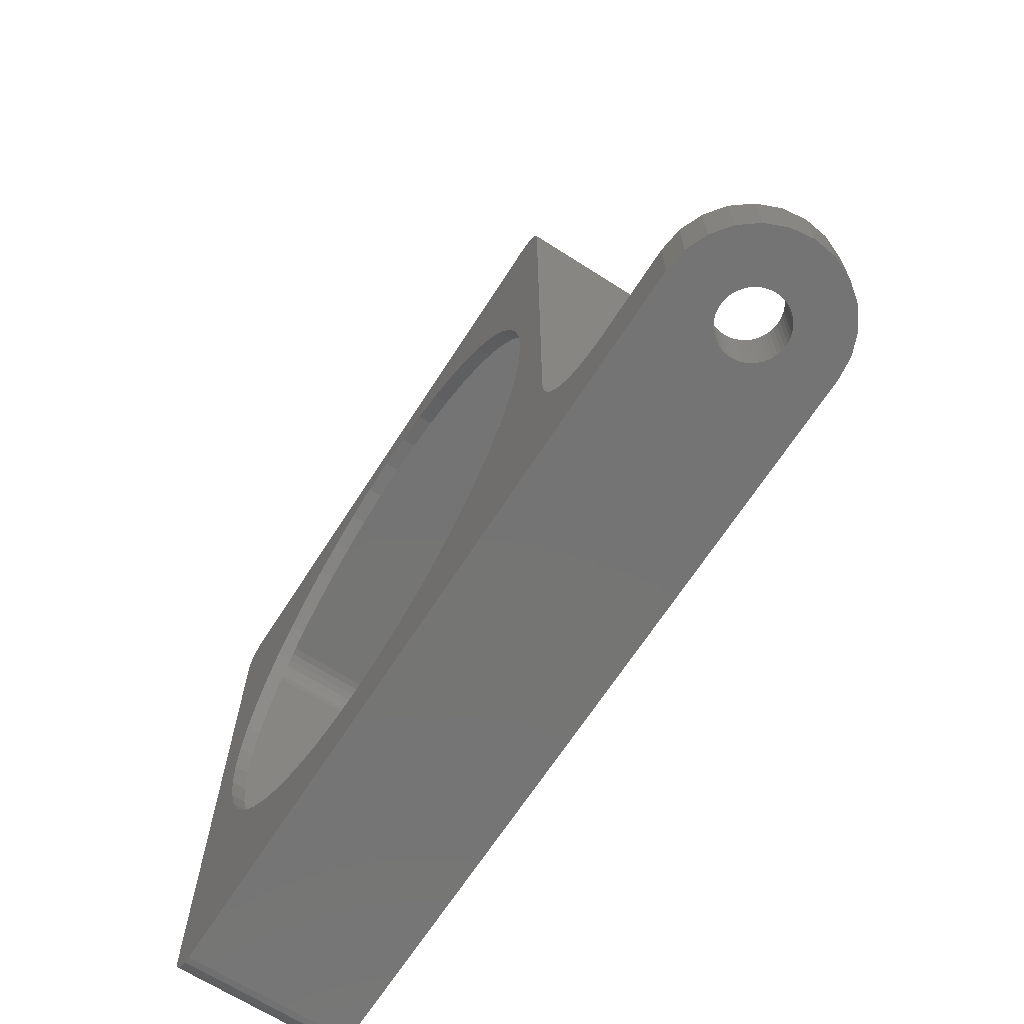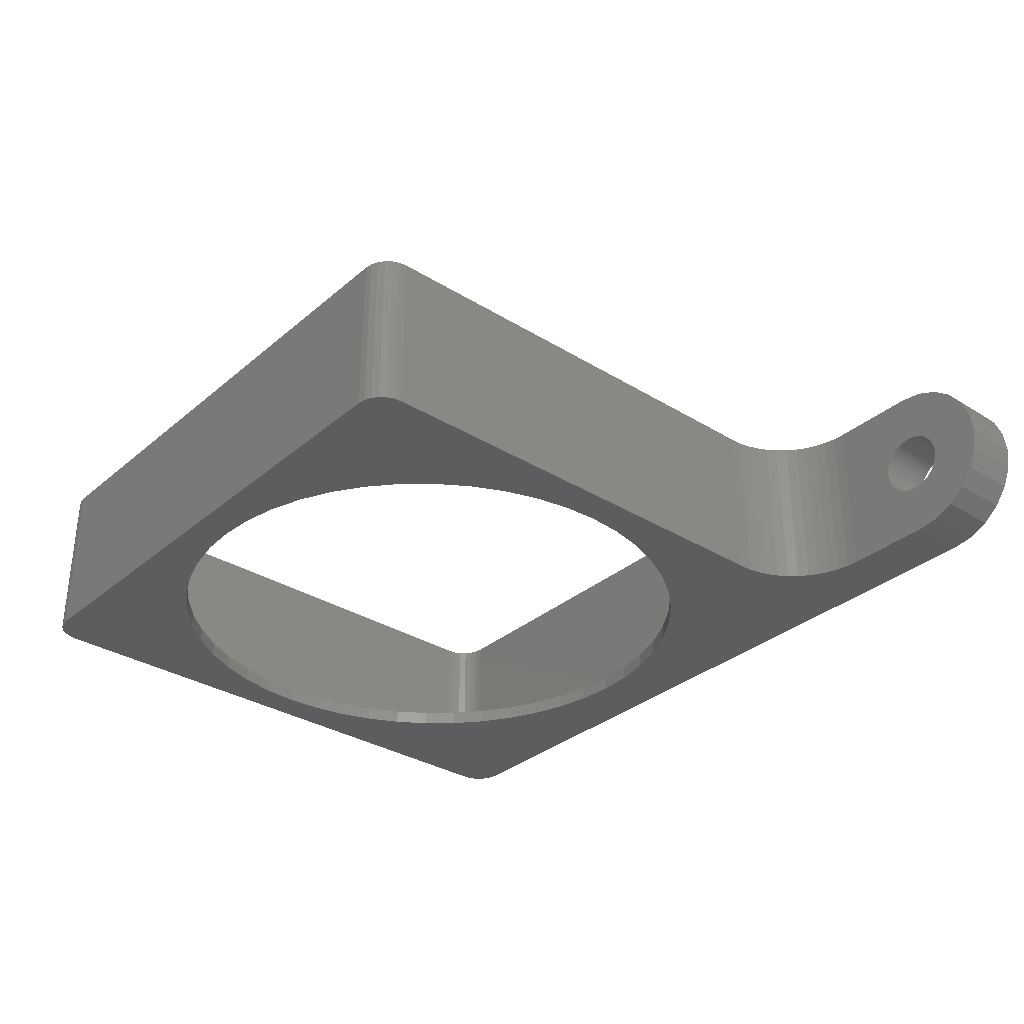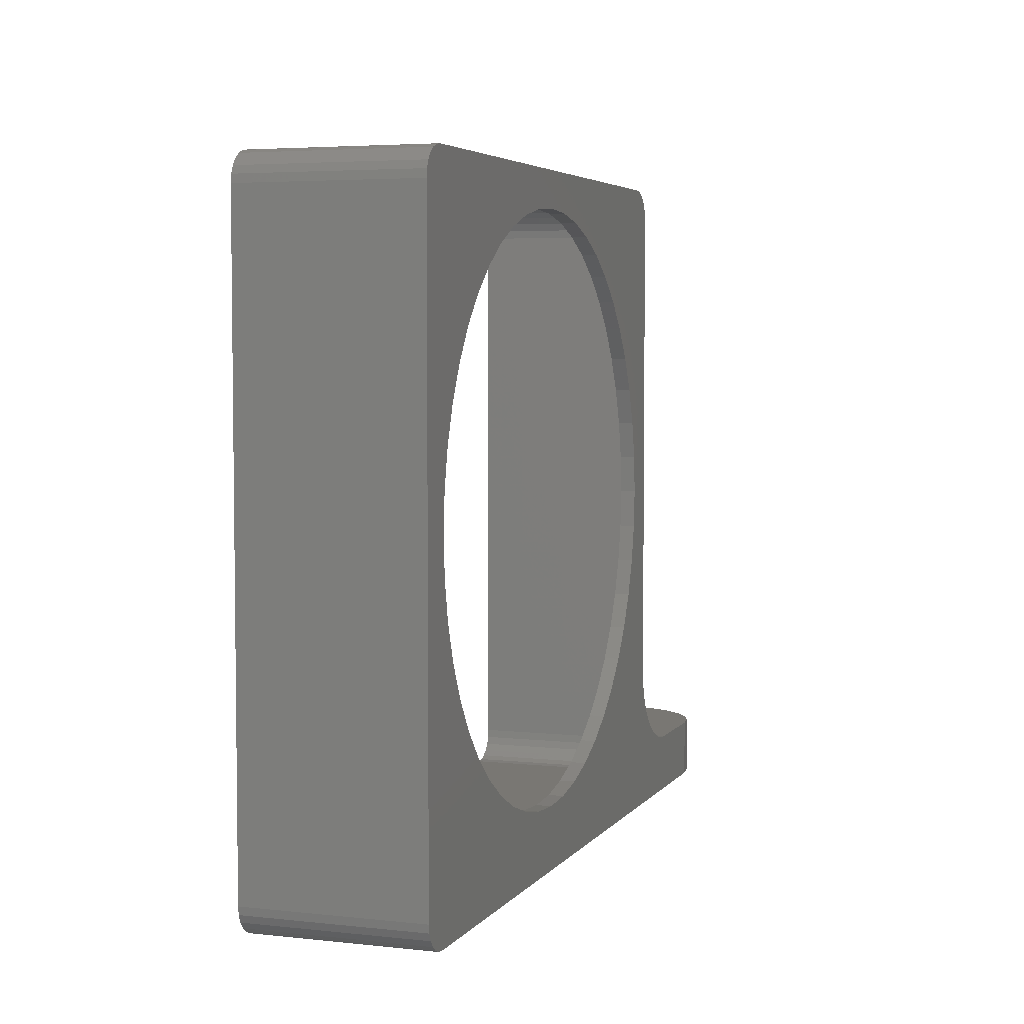
<metadata>
{"format":"stl","ext":"stl","renderer":"f3d","projection":"perspective","resolution":1024,"background":"white","views":[{"elev":-66.9,"azim":-122.7,"up":"+Y"},{"elev":-32.6,"azim":-130.6,"up":"+Z"},{"elev":4.5,"azim":109.3,"up":"+Y"}]}
</metadata>
<code>
# stl→obj: 342 verts, 688 faces
v 292 8.346 7.602
v 291.8 12.35 7.422
v 292 12.35 7.602
v 291.8 8.346 7.422
v 291.6 12.35 7.214
v 291.6 8.346 7.214
v 291.5 12.35 6.982
v 291.5 8.346 6.982
v 291.3 12.35 6.73
v 291.3 8.346 6.73
v 291.2 8.346 6.462
v 291.2 12.35 6.462
v 291.1 12.35 6.182
v 291.1 8.346 6.182
v 291.1 8.346 5.896
v 291.1 12.35 5.896
v 291.1 12.35 5.608
v 291.1 8.346 5.608
v 291.2 12.35 5.324
v 291.2 8.346 5.324
v 291.2 8.346 5.048
v 291.2 12.35 5.048
v 291.4 12.35 4.784
v 291.4 8.346 4.784
v 291.5 12.35 4.538
v 291.5 8.346 4.538
v 291.7 8.346 4.314
v 291.7 12.35 4.314
v 291.9 8.346 4.115
v 291.9 12.35 4.115
v 292.1 8.346 3.945
v 292.1 12.35 3.945
v 292.4 8.346 3.806
v 292.4 12.35 3.806
v 292.6 8.346 3.702
v 292.6 12.35 3.702
v 292.9 8.346 3.633
v 292.9 12.35 3.633
v 293.2 8.346 3.602
v 293.2 12.35 3.602
v 293.5 8.346 3.608
v 293.5 12.35 3.608
v 293.8 8.346 3.652
v 293.8 12.35 3.652
v 294.1 8.346 3.733
v 294.1 12.35 3.733
v 294.3 8.346 3.849
v 294.3 12.35 3.849
v 294.6 8.346 3.998
v 294.6 12.35 3.998
v 294.8 8.346 4.178
v 294.8 12.35 4.178
v 295 12.35 4.386
v 295 8.346 4.386
v 295.2 12.35 4.618
v 295.2 8.346 4.618
v 295.3 8.346 4.87
v 295.3 12.35 4.87
v 295.4 12.35 5.138
v 295.4 8.346 5.138
v 295.5 8.346 5.418
v 295.5 12.35 5.418
v 295.5 12.35 5.704
v 295.5 8.346 5.704
v 295.5 8.346 5.992
v 295.5 12.35 5.992
v 295.5 12.35 6.276
v 295.5 8.346 6.276
v 295.4 12.35 6.552
v 295.4 8.346 6.552
v 295.3 8.346 6.816
v 295.3 12.35 6.816
v 295.1 12.35 7.062
v 295.1 8.346 7.062
v 294.9 12.35 7.286
v 294.9 8.346 7.286
v 294.7 12.35 7.485
v 294.7 8.346 7.485
v 294.5 12.35 7.655
v 294.5 8.346 7.655
v 294.2 12.35 7.794
v 294.2 8.346 7.794
v 294 12.35 7.898
v 294 8.346 7.898
v 293.7 12.35 7.967
v 293.7 8.346 7.967
v 293.4 12.35 7.998
v 293.4 8.346 7.998
v 293.1 8.346 7.992
v 293.1 12.35 7.992
v 292.8 12.35 7.948
v 292.8 8.346 7.948
v 292.6 8.346 7.867
v 292.6 12.35 7.867
v 292.3 12.35 7.751
v 292.3 8.346 7.751
v 321.9 13.19 7.248e-12
v 324.3 12.71 1
v 324.3 12.71 7.15e-12
v 321.9 13.19 1
v 326.8 12.55 1
v 326.8 12.55 7.04e-12
v 329.3 12.71 1
v 329.3 12.71 6.925e-12
v 331.7 13.19 1
v 331.7 13.19 6.803e-12
v 334.1 13.99 1
v 334.1 13.99 6.679e-12
v 336.3 15.09 1
v 336.3 15.09 6.55e-12
v 338.4 16.47 1
v 338.4 16.47 6.425e-12
v 340.3 18.11 1
v 340.3 18.11 6.304e-12
v 341.9 19.98 1
v 341.9 19.98 6.183e-12
v 343.3 22.05 1
v 343.3 22.05 6.073e-12
v 344.4 24.28 1
v 344.4 24.28 5.971e-12
v 345.2 26.63 1
v 345.2 26.63 5.878e-12
v 345.7 29.07 1
v 345.7 29.07 5.8e-12
v 345.8 31.55 1
v 345.8 31.55 5.735e-12
v 345.7 34.03 1
v 345.7 34.03 5.684e-12
v 345.2 36.46 1
v 345.2 36.46 5.646e-12
v 344.4 38.82 1
v 344.4 38.82 5.628e-12
v 343.3 41.05 1
v 343.3 41.05 5.625e-12
v 341.9 43.11 1
v 341.9 43.11 5.638e-12
v 340.3 44.98 1
v 340.3 44.98 5.67e-12
v 338.4 46.62 5.714e-12
v 338.4 46.62 1
v 336.3 48 5.774e-12
v 336.3 48 1
v 334.1 49.1 5.851e-12
v 334.1 49.1 1
v 331.7 49.9 5.938e-12
v 331.7 49.9 1
v 329.3 50.38 6.036e-12
v 329.3 50.38 1
v 326.8 50.55 6.144e-12
v 326.8 50.55 1
v 324.3 50.38 6.262e-12
v 324.3 50.38 1
v 321.9 49.9 6.383e-12
v 321.9 49.9 1
v 319.6 49.1 6.508e-12
v 319.6 49.1 1
v 317.3 48 6.633e-12
v 317.3 48 1
v 315.3 46.62 6.759e-12
v 315.3 46.62 1
v 313.4 44.98 6.883e-12
v 313.4 44.98 1
v 311.8 43.11 7e-12
v 311.8 43.11 1
v 310.4 41.05 7.11e-12
v 310.4 41.05 1
v 309.3 38.82 7.215e-12
v 309.3 38.82 1
v 308.5 36.46 7.305e-12
v 308.5 36.46 1
v 308 34.03 7.386e-12
v 308 34.03 1
v 307.8 31.55 1
v 307.8 31.55 7.451e-12
v 308 29.07 1
v 308 29.07 7.503e-12
v 308.5 26.63 1
v 308.5 26.63 7.537e-12
v 309.3 24.28 1
v 309.3 24.28 7.558e-12
v 310.4 22.05 1
v 310.4 22.05 7.559e-12
v 311.8 19.98 1
v 311.8 19.98 7.545e-12
v 313.4 18.11 1
v 313.4 18.11 7.517e-12
v 315.3 16.47 1
v 315.3 16.47 7.47e-12
v 317.3 15.09 1
v 317.3 15.09 7.409e-12
v 319.6 13.99 1
v 319.6 13.99 7.336e-12
v 288.3 12.35 2.9
v 287.7 12.35 4.299
v 287.5 12.35 5.8
v 287.7 12.35 7.301
v 288.3 12.35 8.7
v 291.8 12.35 0.1976
v 299.4 12.35 6.368e-12
v 293.3 12.35 6.067e-12
v 299.4 12.35 11.6
v 290.4 12.35 0.7771
v 289.2 12.35 1.699
v 289.2 12.35 9.901
v 290.4 12.35 10.82
v 291.8 12.35 11.4
v 293.3 12.35 11.6
v 291.8 8.346 11.4
v 293.3 8.346 11.6
v 290.4 8.346 10.82
v 289.2 8.346 9.901
v 288.3 8.346 8.7
v 287.7 8.346 7.301
v 287.5 8.346 5.8
v 287.7 8.346 4.299
v 288.3 8.346 2.9
v 289.2 8.346 1.699
v 290.4 8.346 0.7771
v 291.8 8.346 0.1976
v 293.3 8.346 6.162e-12
v 305.4 50.95 5.755e-12
v 305.4 18.35 11.6
v 305.4 50.95 11.6
v 305.4 18.35 6.524e-12
v 305.2 16.79 6.55e-12
v 305.4 17.56 11.6
v 305.4 17.56 6.54e-12
v 305.2 16.79 11.6
v 303.7 14.1 6.536e-12
v 304.2 14.69 11.6
v 304.2 14.69 6.548e-12
v 303.7 14.1 11.6
v 305 16.05 11.6
v 305 16.05 6.556e-12
v 304.6 15.35 6.554e-12
v 304.6 15.35 11.6
v 302.4 13.15 11.6
v 303.1 13.59 6.52e-12
v 302.4 13.15 6.498e-12
v 303.1 13.59 11.6
v 300.2 12.4 11.6
v 301 12.55 6.44e-12
v 300.2 12.4 6.405e-12
v 301 12.55 11.6
v 301.7 12.8 6.471e-12
v 301.7 12.8 11.6
v 345 51.75 11.6
v 308.6 51.75 1
v 345 51.75 1
v 308.6 51.75 11.6
v 308.6 11.35 1
v 345 11.35 11.6
v 345 11.35 1
v 308.6 11.35 11.6
v 348.2 10.35 11.6
v 348.2 50.95 6.783e-12
v 348.2 50.95 11.6
v 348.2 10.35 7.822e-12
v 306.6 49.75 11.6
v 306.6 13.35 1
v 306.6 49.75 1
v 306.6 13.35 11.6
v 347 49.75 1
v 347 13.35 11.6
v 347 49.75 11.6
v 347 13.35 1
v 307.4 52.95 5.756e-12
v 346.2 52.95 11.6
v 346.2 52.95 6.683e-12
v 307.4 52.95 11.6
v 346.7 52.88 11.6
v 346.7 52.88 6.698e-12
v 306.9 52.88 5.745e-12
v 306.9 52.88 11.6
v 308.1 51.68 1
v 308.1 51.68 11.6
v 348.2 51.46 6.768e-12
v 348.2 51.46 11.6
v 308.1 11.41 1
v 308.1 11.41 11.6
v 346 11.61 1
v 346.4 11.93 11.6
v 346.4 11.93 1
v 346 11.61 11.6
v 307.6 11.61 1
v 307.6 11.61 11.6
v 348 51.95 11.6
v 347.6 52.36 6.732e-12
v 347.6 52.36 11.6
v 348 51.95 6.75e-12
v 307.6 51.48 11.6
v 307.2 51.16 1
v 307.6 51.48 1
v 307.2 51.16 11.6
v 307.2 11.93 1
v 307.2 11.93 11.6
v 345.5 51.68 11.6
v 345.5 51.68 1
v 346.4 51.16 1
v 346.8 50.75 11.6
v 346.4 51.16 11.6
v 346.8 50.75 1
v 306.7 12.83 1
v 306.7 12.83 11.6
v 347 50.26 11.6
v 347 50.26 1
v 347.2 52.68 11.6
v 347.2 52.68 6.714e-12
v 346 51.48 1
v 346 51.48 11.6
v 345.5 11.41 11.6
v 345.5 11.41 1
v 306.9 12.35 1
v 306.9 12.35 11.6
v 306.9 50.75 1
v 306.9 50.75 11.6
v 306.4 52.68 5.738e-12
v 306.4 52.68 11.6
v 347 12.83 1
v 346.8 12.35 11.6
v 347 12.83 11.6
v 346.8 12.35 1
v 305.7 51.95 5.738e-12
v 305.5 51.46 11.6
v 305.7 51.95 11.6
v 305.5 51.46 5.744e-12
v 306.7 50.26 1
v 306.7 50.26 11.6
v 306 52.36 5.735e-12
v 306 52.36 11.6
v 348.2 9.828 7.833e-12
v 348 9.346 7.839e-12
v 347.6 8.932 7.84e-12
v 347.2 8.614 7.836e-12
v 346.7 8.414 7.826e-12
v 346.2 8.346 7.812e-12
v 348.2 9.828 11.6
v 348 9.346 11.6
v 347.6 8.932 11.6
v 347.2 8.614 11.6
v 346.7 8.414 11.6
v 346.2 8.346 11.6
f 1 2 3
f 2 1 4
f 4 5 2
f 5 4 6
f 6 7 5
f 7 6 8
f 8 9 7
f 9 8 10
f 9 11 12
f 11 9 10
f 11 13 12
f 13 11 14
f 13 15 16
f 15 13 14
f 15 17 16
f 17 15 18
f 18 19 17
f 19 18 20
f 19 21 22
f 21 19 20
f 21 23 22
f 23 21 24
f 24 25 23
f 25 24 26
f 25 27 28
f 27 25 26
f 28 29 30
f 29 28 27
f 30 31 32
f 31 30 29
f 32 33 34
f 33 32 31
f 34 35 36
f 35 34 33
f 36 37 38
f 37 36 35
f 38 39 40
f 39 38 37
f 40 41 42
f 41 40 39
f 42 43 44
f 43 42 41
f 44 45 46
f 45 44 43
f 46 47 48
f 47 46 45
f 48 49 50
f 49 48 47
f 50 51 52
f 51 50 49
f 51 53 52
f 53 51 54
f 54 55 53
f 55 54 56
f 55 57 58
f 57 55 56
f 57 59 58
f 59 57 60
f 59 61 62
f 61 59 60
f 61 63 62
f 63 61 64
f 63 65 66
f 65 63 64
f 65 67 66
f 67 65 68
f 68 69 67
f 69 68 70
f 69 71 72
f 71 69 70
f 71 73 72
f 73 71 74
f 74 75 73
f 75 74 76
f 76 77 75
f 77 76 78
f 78 79 77
f 79 78 80
f 80 81 79
f 81 80 82
f 82 83 81
f 83 82 84
f 84 85 83
f 85 84 86
f 86 87 85
f 87 86 88
f 89 87 88
f 87 89 90
f 89 91 90
f 91 89 92
f 93 91 92
f 91 93 94
f 93 95 94
f 95 93 96
f 96 3 95
f 3 96 1
f 97 98 99
f 98 97 100
f 99 101 102
f 101 99 98
f 102 103 104
f 103 102 101
f 104 105 106
f 105 104 103
f 106 107 108
f 107 106 105
f 108 109 110
f 109 108 107
f 110 111 112
f 111 110 109
f 112 113 114
f 113 112 111
f 114 115 116
f 115 114 113
f 116 117 118
f 117 116 115
f 118 119 120
f 119 118 117
f 120 121 122
f 121 120 119
f 122 123 124
f 123 122 121
f 124 125 126
f 125 124 123
f 126 127 128
f 127 126 125
f 128 129 130
f 129 128 127
f 130 131 132
f 131 130 129
f 132 133 134
f 133 132 131
f 134 135 136
f 135 134 133
f 136 137 138
f 137 136 135
f 137 139 138
f 139 137 140
f 140 141 139
f 141 140 142
f 142 143 141
f 143 142 144
f 144 145 143
f 145 144 146
f 146 147 145
f 147 146 148
f 148 149 147
f 149 148 150
f 150 151 149
f 151 150 152
f 152 153 151
f 153 152 154
f 154 155 153
f 155 154 156
f 156 157 155
f 157 156 158
f 158 159 157
f 159 158 160
f 160 161 159
f 161 160 162
f 162 163 161
f 163 162 164
f 164 165 163
f 165 164 166
f 166 167 165
f 167 166 168
f 168 169 167
f 169 168 170
f 170 171 169
f 171 170 172
f 173 171 172
f 171 173 174
f 175 174 173
f 174 175 176
f 177 176 175
f 176 177 178
f 179 178 177
f 178 179 180
f 181 180 179
f 180 181 182
f 183 182 181
f 182 183 184
f 185 184 183
f 184 185 186
f 186 187 188
f 187 186 185
f 188 189 190
f 189 188 187
f 190 191 192
f 191 190 189
f 192 100 97
f 100 192 191
f 193 38 40
f 38 193 194
f 38 194 36
f 36 194 34
f 34 194 32
f 32 194 30
f 30 194 28
f 28 194 195
f 28 195 25
f 25 195 23
f 23 195 22
f 22 195 19
f 19 195 17
f 17 195 16
f 16 195 196
f 16 196 13
f 13 196 12
f 12 196 9
f 9 196 7
f 7 196 5
f 5 196 2
f 2 196 197
f 2 197 3
f 3 197 95
f 95 197 94
f 94 197 91
f 91 197 90
f 90 197 87
f 198 199 200
f 199 198 53
f 199 53 55
f 199 55 201
f 53 198 52
f 52 198 50
f 50 198 202
f 50 202 48
f 48 202 46
f 46 202 203
f 46 203 44
f 44 203 42
f 42 203 193
f 42 193 40
f 201 55 58
f 201 58 59
f 201 59 62
f 201 62 63
f 201 63 66
f 201 66 67
f 201 67 69
f 201 69 72
f 201 72 73
f 201 73 75
f 201 75 77
f 201 77 79
f 201 79 81
f 201 81 83
f 201 83 85
f 201 85 87
f 201 87 197
f 201 197 204
f 201 204 205
f 201 205 206
f 201 206 207
f 207 208 209
f 208 207 206
f 206 210 208
f 210 206 205
f 205 211 210
f 211 205 204
f 212 204 197
f 204 212 211
f 196 212 197
f 212 196 213
f 214 196 195
f 196 214 213
f 215 195 194
f 195 215 214
f 216 194 193
f 194 216 215
f 203 216 193
f 216 203 217
f 217 202 218
f 202 217 203
f 218 198 219
f 198 218 202
f 219 200 220
f 200 219 198
f 221 222 223
f 222 221 224
f 225 226 227
f 226 225 228
f 229 230 231
f 230 229 232
f 225 233 228
f 233 225 234
f 235 233 234
f 233 235 236
f 237 238 239
f 238 237 240
f 241 242 243
f 242 241 244
f 201 243 199
f 243 201 241
f 244 245 242
f 245 244 246
f 231 236 235
f 236 231 230
f 246 239 245
f 239 246 237
f 240 229 238
f 229 240 232
f 227 222 224
f 222 227 226
f 247 248 249
f 248 247 250
f 251 252 253
f 252 251 254
f 255 256 257
f 256 255 258
f 259 260 261
f 260 259 262
f 263 264 265
f 264 263 266
f 267 268 269
f 268 267 270
f 269 271 272
f 271 269 268
f 273 270 267
f 270 273 274
f 250 275 248
f 275 250 276
f 257 277 278
f 277 257 256
f 279 254 251
f 254 279 280
f 281 282 283
f 282 281 284
f 285 280 279
f 280 285 286
f 287 288 289
f 288 287 290
f 291 292 293
f 292 291 294
f 295 286 285
f 286 295 296
f 297 249 298
f 249 297 247
f 299 300 301
f 300 299 302
f 262 303 260
f 303 262 304
f 302 305 300
f 305 302 306
f 272 307 308
f 307 272 271
f 301 309 299
f 309 301 310
f 253 311 312
f 311 253 252
f 306 265 305
f 265 306 263
f 276 293 275
f 293 276 291
f 304 313 303
f 313 304 314
f 294 315 292
f 315 294 316
f 317 274 273
f 274 317 318
f 319 320 321
f 320 319 322
f 323 324 325
f 324 323 326
f 316 327 315
f 327 316 328
f 329 325 330
f 325 329 323
f 308 289 288
f 289 308 307
f 329 318 317
f 318 329 330
f 326 223 324
f 223 326 221
f 266 321 264
f 321 266 319
f 322 282 320
f 282 322 283
f 314 295 313
f 295 314 296
f 278 290 287
f 290 278 277
f 310 298 309
f 298 310 297
f 312 284 281
f 284 312 311
f 328 261 327
f 261 328 259
f 269 147 267
f 147 269 145
f 145 269 143
f 143 269 141
f 141 269 139
f 139 269 138
f 138 269 136
f 136 269 134
f 134 269 132
f 132 269 130
f 130 269 128
f 128 269 126
f 267 147 149
f 267 149 151
f 267 151 153
f 267 153 155
f 267 155 157
f 267 157 159
f 267 159 161
f 267 161 163
f 267 163 165
f 267 165 167
f 267 167 169
f 267 169 171
f 267 171 174
f 331 256 258
f 256 331 277
f 277 331 332
f 277 332 290
f 290 332 333
f 290 333 288
f 288 333 334
f 288 334 308
f 308 334 335
f 308 335 272
f 272 335 336
f 272 336 269
f 269 336 126
f 126 336 124
f 124 336 122
f 122 336 120
f 120 336 118
f 118 336 116
f 116 336 114
f 114 336 112
f 112 336 110
f 110 336 108
f 108 336 106
f 106 336 104
f 104 336 220
f 104 220 102
f 102 220 99
f 99 220 97
f 97 220 192
f 192 220 190
f 190 220 188
f 188 220 186
f 186 220 239
f 186 239 238
f 186 238 184
f 184 238 229
f 184 229 231
f 184 231 182
f 182 231 235
f 182 235 180
f 180 235 234
f 180 234 225
f 180 225 178
f 178 225 176
f 176 225 227
f 176 227 174
f 174 227 224
f 174 224 267
f 267 224 273
f 273 224 317
f 317 224 329
f 329 224 323
f 323 224 326
f 239 220 245
f 245 220 242
f 242 220 243
f 243 220 199
f 199 220 200
f 221 326 224
f 271 265 307
f 265 271 305
f 305 271 300
f 300 271 301
f 301 271 268
f 301 268 310
f 310 268 297
f 297 268 247
f 247 268 270
f 247 270 250
f 250 270 276
f 276 270 291
f 291 270 294
f 294 270 274
f 294 274 316
f 316 274 318
f 316 318 328
f 328 318 259
f 259 318 262
f 257 337 255
f 337 257 278
f 337 278 338
f 338 278 287
f 338 287 339
f 339 287 289
f 339 289 340
f 340 289 307
f 340 307 264
f 340 264 341
f 264 307 265
f 341 264 321
f 341 321 320
f 341 320 282
f 341 282 342
f 342 282 284
f 342 284 311
f 342 311 252
f 342 252 209
f 209 252 254
f 209 254 280
f 209 280 286
f 209 286 296
f 209 296 314
f 209 314 304
f 209 304 262
f 209 262 237
f 237 262 240
f 240 262 232
f 232 262 230
f 230 262 236
f 236 262 233
f 233 262 228
f 228 262 226
f 226 262 222
f 222 262 318
f 222 318 330
f 222 330 325
f 222 325 324
f 222 324 223
f 209 237 246
f 209 246 244
f 209 244 241
f 209 241 201
f 209 201 207
f 298 125 309
f 125 298 127
f 127 298 129
f 129 298 249
f 129 249 131
f 131 249 133
f 133 249 135
f 135 249 137
f 137 249 140
f 140 249 142
f 142 249 144
f 144 249 146
f 146 249 148
f 148 249 248
f 148 248 150
f 150 248 152
f 152 248 154
f 154 248 156
f 156 248 158
f 158 248 160
f 160 248 162
f 162 248 164
f 164 248 166
f 166 248 168
f 168 248 170
f 170 248 275
f 170 275 172
f 172 275 293
f 172 293 173
f 173 293 285
f 285 293 295
f 295 293 292
f 295 292 313
f 313 292 315
f 313 315 327
f 313 327 303
f 303 327 261
f 303 261 260
f 306 266 263
f 266 306 319
f 319 306 302
f 319 302 322
f 322 302 299
f 322 299 283
f 283 299 281
f 281 299 309
f 281 309 125
f 281 125 312
f 312 125 123
f 312 123 121
f 312 121 253
f 253 121 119
f 253 119 117
f 253 117 115
f 253 115 113
f 253 113 111
f 253 111 109
f 253 109 107
f 253 107 105
f 253 105 103
f 253 103 251
f 251 103 101
f 251 101 98
f 251 98 100
f 251 100 191
f 251 191 189
f 251 189 187
f 251 187 185
f 251 185 183
f 251 183 181
f 251 181 179
f 251 179 177
f 251 177 279
f 279 177 175
f 279 175 285
f 285 175 173
f 342 220 336
f 220 342 219
f 219 342 218
f 218 342 217
f 217 342 41
f 217 41 216
f 216 41 39
f 41 342 43
f 43 342 45
f 45 342 47
f 47 342 49
f 49 342 51
f 51 342 54
f 54 342 56
f 56 342 57
f 57 342 60
f 60 342 61
f 61 342 64
f 64 342 65
f 65 342 68
f 68 342 70
f 70 342 71
f 71 342 74
f 74 342 76
f 76 342 78
f 78 342 80
f 80 342 82
f 82 342 84
f 84 342 86
f 86 342 88
f 88 342 212
f 212 342 211
f 211 342 210
f 210 342 208
f 208 342 209
f 216 37 215
f 37 216 39
f 215 37 35
f 215 35 33
f 215 33 31
f 215 31 29
f 215 29 27
f 215 27 214
f 214 27 26
f 214 26 24
f 214 24 21
f 214 21 20
f 214 20 18
f 214 18 15
f 214 15 213
f 213 15 14
f 213 14 11
f 213 11 10
f 213 10 8
f 213 8 6
f 213 6 4
f 213 4 212
f 212 4 1
f 212 1 96
f 212 96 93
f 212 93 92
f 212 92 89
f 212 89 88
f 340 335 334
f 335 340 341
f 339 334 333
f 334 339 340
f 339 332 338
f 332 339 333
f 338 331 337
f 331 338 332
f 337 258 255
f 258 337 331
f 341 336 335
f 336 341 342

</code>
